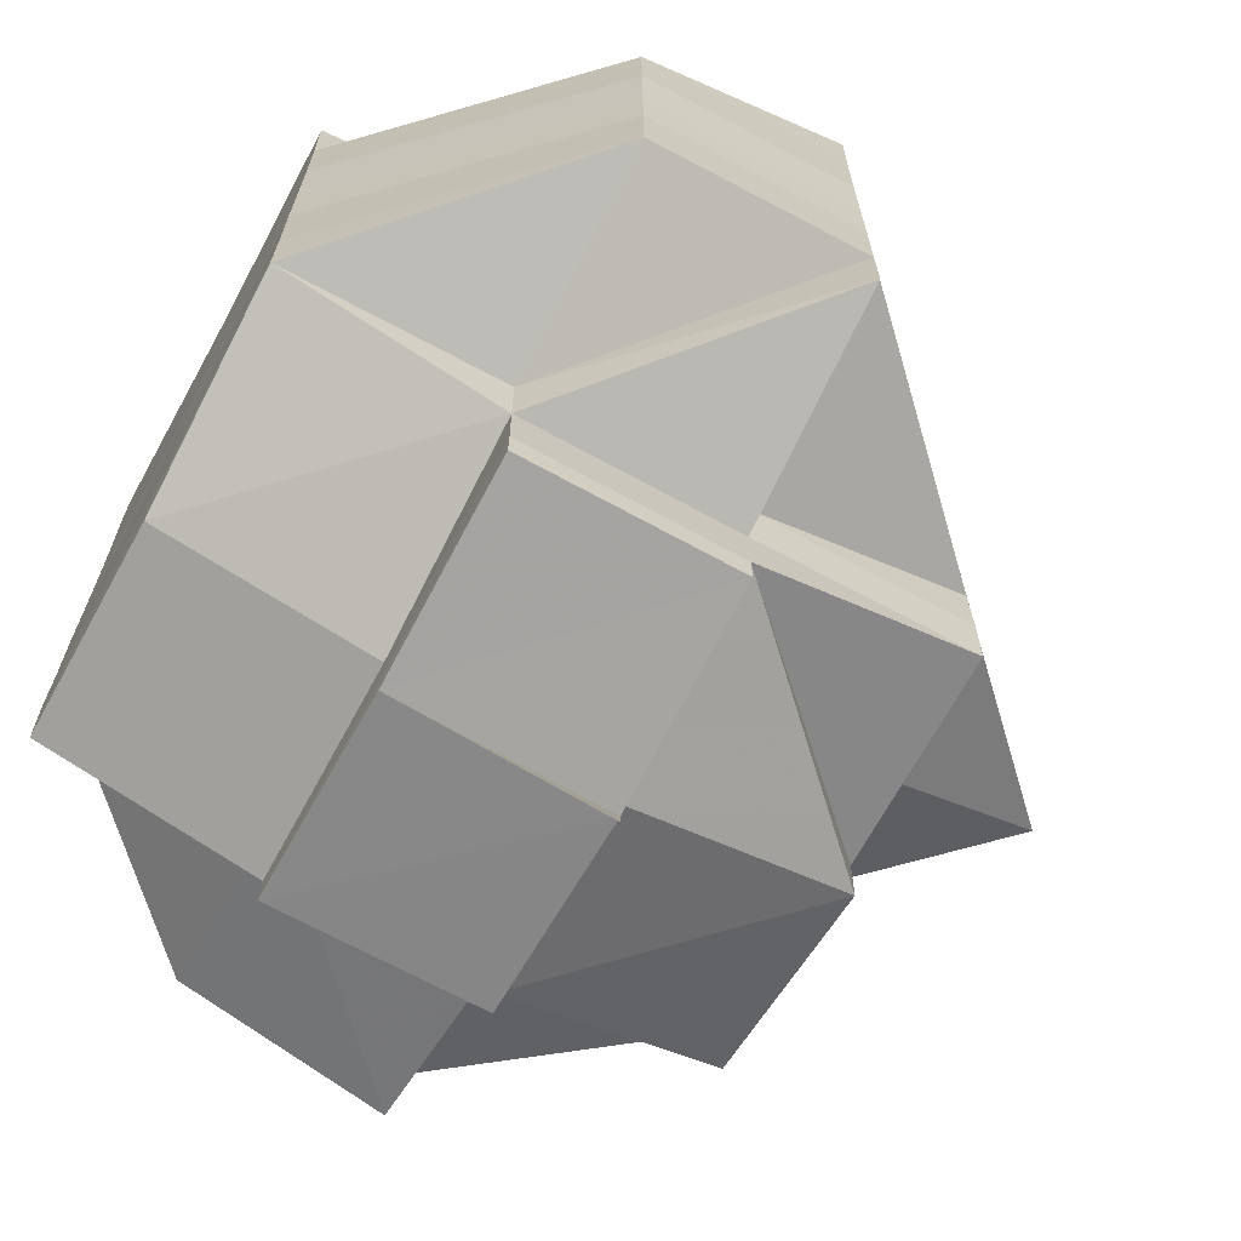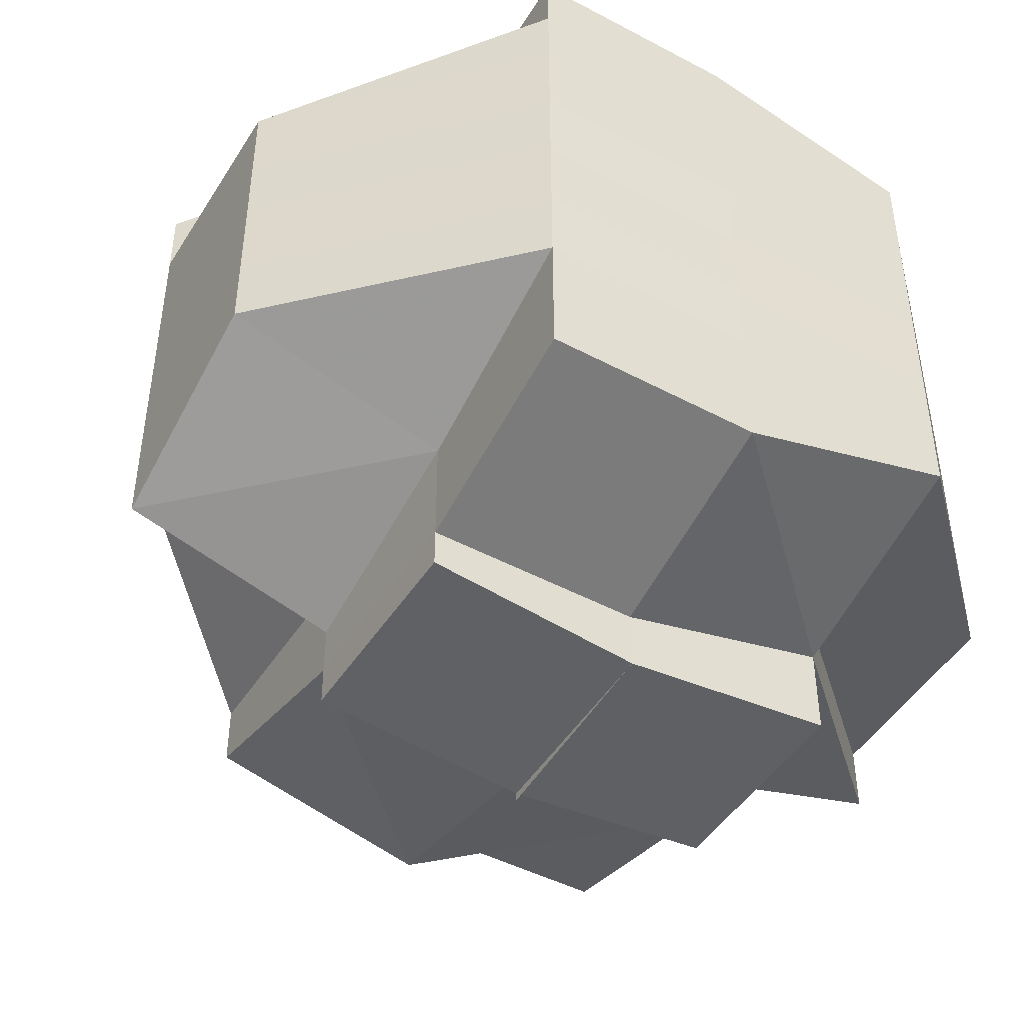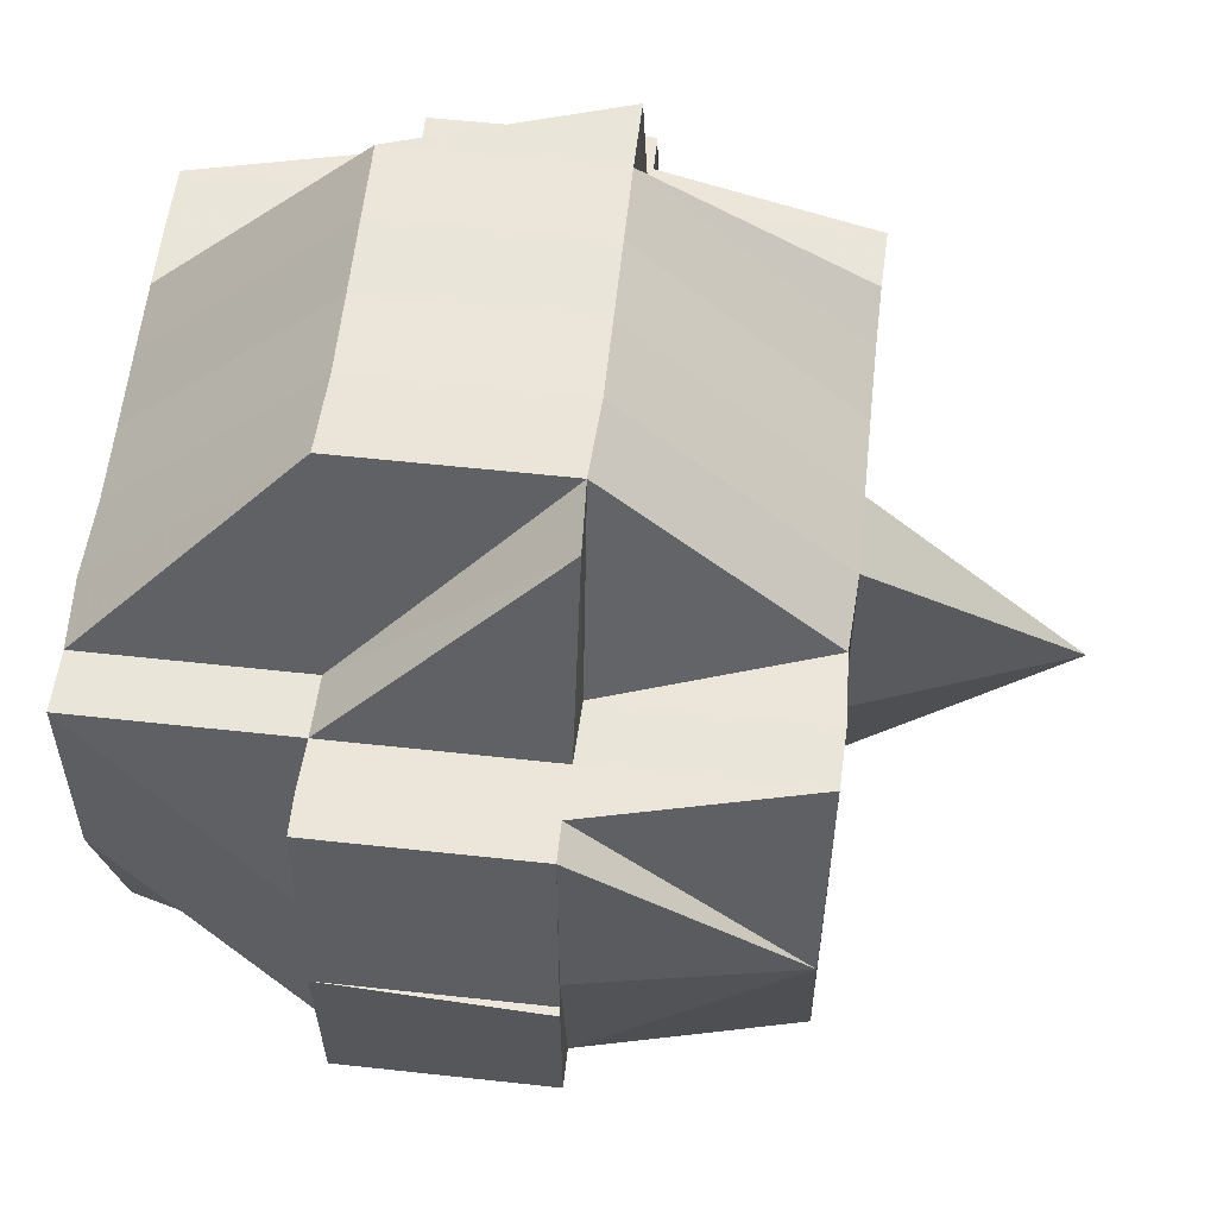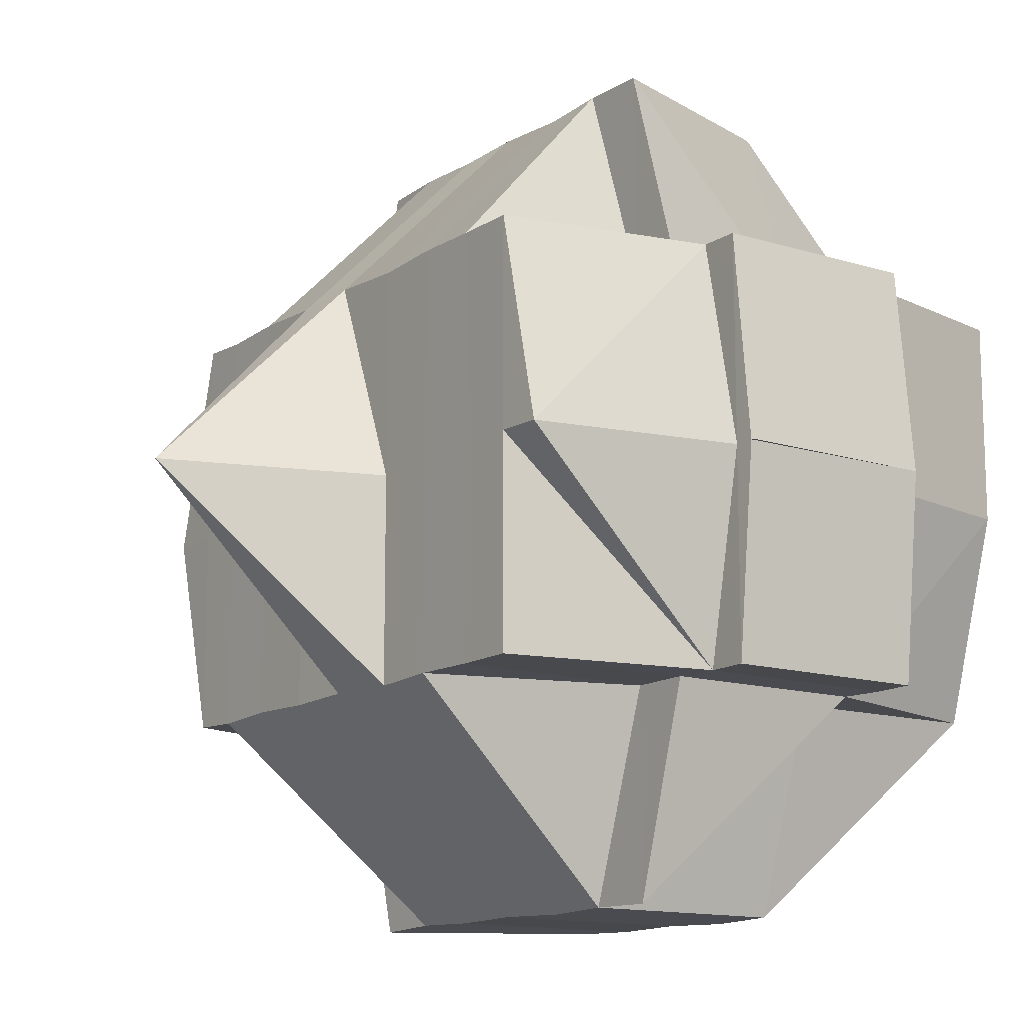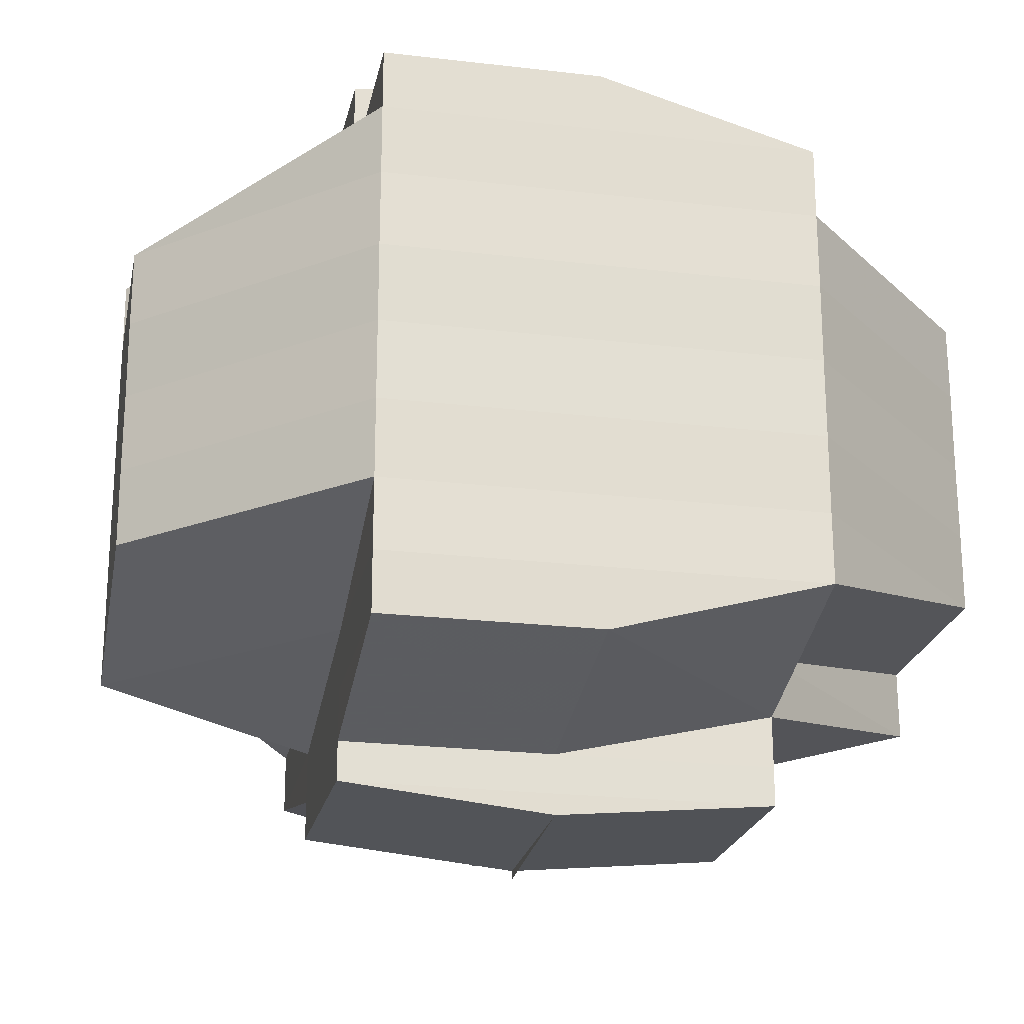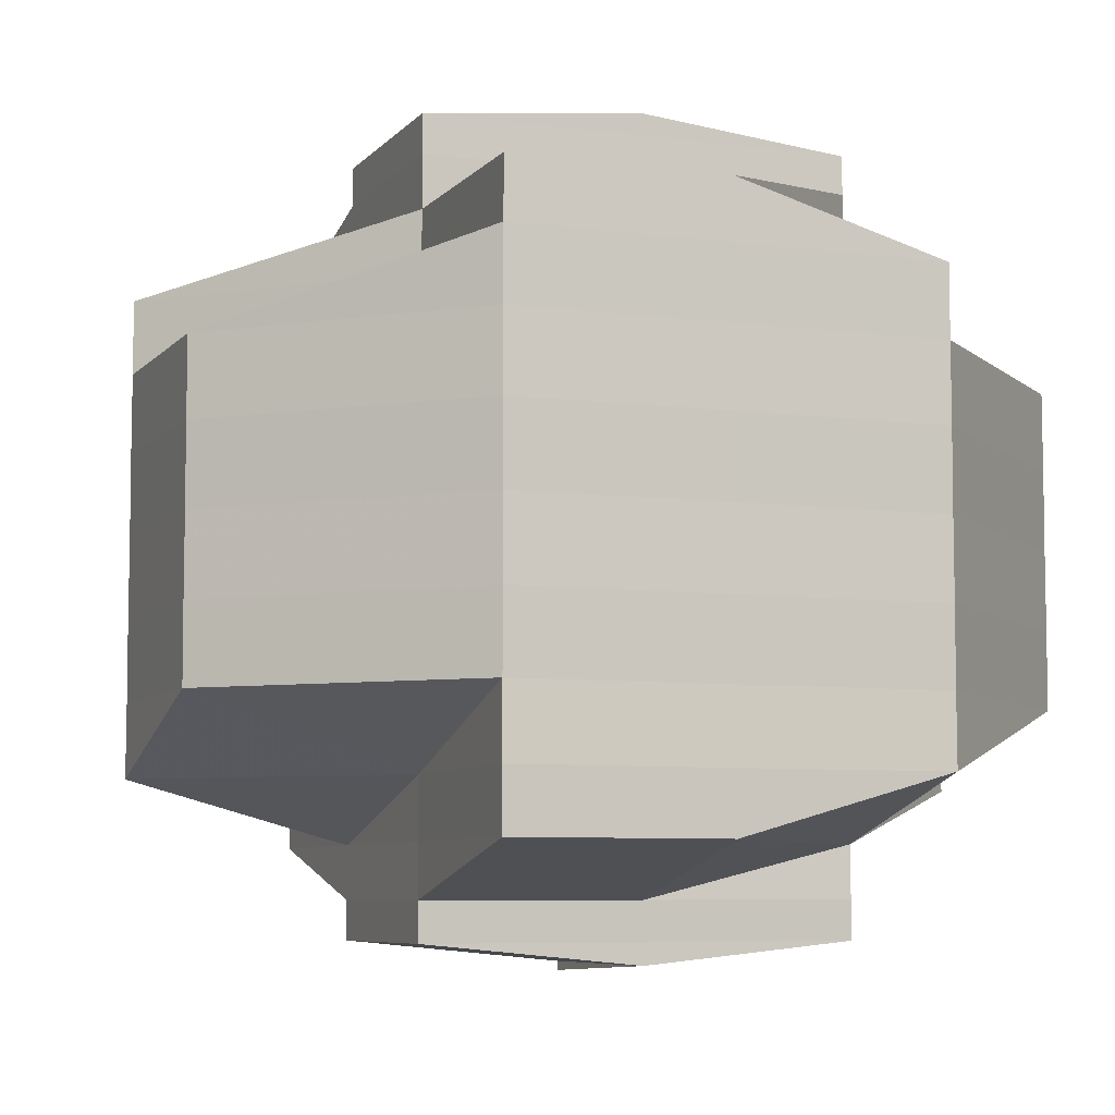
<metadata>
{"format":"obj","ext":"obj","renderer":"f3d","projection":"perspective","resolution":1024,"background":"white","views":[{"elev":-68.0,"azim":-28.5,"up":"+Z"},{"elev":-46.8,"azim":-120.6,"up":"+Z"},{"elev":57.4,"azim":6.5,"up":"+Y"},{"elev":-13.3,"azim":144.6,"up":"+Y"},{"elev":-22.5,"azim":-101.4,"up":"+Z"},{"elev":-6.8,"azim":-111.1,"up":"+Z"}]}
</metadata>
<code>
o 1564
v 2242 1856 10.12
v 2242 1856 10.12
v 2242 1856 10.12
v 2242 1856 10.12
v 2242 1856 10.12
v 2242 1856 10.12
v 2242 1856 10.12
v 2242 1856 10.12
v 2242 1856 10.12
v 2242 1856 10.12
v 2242 1856 10.12
v 2242 1856 10.12
v 2242 1856 10.12
v 2242 1856 10.12
v 2242 1856 10.12
v 2242 1856 10.12
v 2242 1856 10.12
v 2242 1856 10.12
v 2242 1856 10.12
v 2242 1856 10.12
v 2242 1856 10.12
v 2242 1856 10.12
v 2242 1856 10.12
v 2242 1856 10.12
v 2242 1856 10.12
v 2242 1856 10.12
v 2242 1856 10.12
v 2242 1856 10.12
v 2242 1856 10.12
v 2242 1856 10.12
v 2242 1856 10.12
v 2242 1856 10.12
v 2242 1856 10.12
v 2242 1856 10.12
v 2242 1856 10.12
v 2242 1856 10.12
v 2242 1856 10.12
v 2242 1856 10.13
v 2242 1856 10.12
v 2242 1856 10.13
v 2242 1856 10.12
v 2242 1856 10.12
v 2242 1856 10.12
v 2242 1856 10.13
v 2242 1856 10.13
v 2242 1856 10.13
v 2242 1856 10.13
v 2242 1856 10.13
v 2242 1856 10.13
v 2242 1856 10.14
v 2242 1856 10.13
v 2242 1856 10.12
v 2242 1856 10.13
v 2242 1856 10.12
v 2242 1856 10.12
v 2242 1856 10.12
v 2242 1856 10.12
v 2242 1856 10.12
v 2242 1856 10.12
v 2242 1856 10.14
v 2242 1856 10.14
v 2242 1856 10.14
v 2242 1856 10.14
v 2242 1856 10.14
v 2242 1856 10.14
v 2242 1856 10.14
v 2242 1856 10.14
v 2242 1856 10.15
v 2242 1856 10.15
v 2242 1856 10.14
v 2242 1856 10.15
v 2242 1856 10.14
v 2242 1856 10.15
v 2242 1856 10.15
v 2242 1856 10.14
v 2242 1856 10.15
v 2242 1856 10.15
v 2242 1856 10.14
v 2242 1856 10.15
v 2242 1856 10.14
v 2242 1856 10.15
v 2242 1856 10.15
v 2242 1856 10.15
v 2242 1856 10.15
v 2242 1856 10.15
v 2242 1856 10.14
v 2242 1856 10.15
v 2242 1856 10.15
v 2242 1856 10.14
v 2242 1856 10.15
v 2242 1856 10.14
v 2242 1856 10.15
v 2242 1856 10.15
v 2242 1856 10.15
v 2242 1856 10.15
v 2242 1856 10.15
v 2242 1856 10.15
v 2242 1856 10.15
v 2242 1856 10.15
v 2242 1856 10.15
v 2242 1856 10.15
v 2242 1856 10.15
v 2242 1856 10.15
v 2242 1856 10.15
v 2242 1856 10.15
v 2242 1856 10.15
v 2242 1856 10.15
v 2242 1856 10.15
v 2242 1856 10.15
v 2242 1856 10.15
v 2242 1856 10.15
v 2242 1856 10.14
v 2242 1856 10.15
v 2242 1856 10.15
v 2242 1856 10.15
v 2242 1856 10.15
v 2242 1856 10.15
v 2242 1856 10.15
v 2242 1856 10.15
v 2242 1856 10.14
v 2242 1856 10.14
v 2242 1856 10.15
v 2242 1856 10.14
v 2242 1856 10.14
v 2242 1856 10.15
v 2242 1856 10.15
v 2242 1856 10.15
v 2242 1856 10.15
v 2242 1856 10.15
v 2242 1856 10.15
v 2242 1856 10.15
v 2242 1856 10.14
v 2242 1856 10.14
v 2242 1856 10.15
v 2242 1856 10.14
v 2242 1856 10.15
v 2242 1856 10.15
v 2242 1856 10.15
v 2242 1856 10.15
v 2242 1856 10.15
v 2242 1856 10.15
v 2242 1856 10.15
v 2242 1856 10.15
v 2242 1856 10.15
v 2242 1856 10.15
v 2242 1856 10.15
v 2242 1856 10.15
v 2242 1856 10.15
v 2242 1856 10.15
v 2242 1856 10.15
v 2242 1856 10.15
v 2242 1856 10.15
v 2242 1856 10.15
v 2242 1856 10.15
v 2242 1856 10.15
v 2242 1856 10.15
v 2242 1856 10.15
v 2242 1856 10.15
v 2242 1856 10.15
v 2242 1856 10.12
v 2242 1856 10.12
v 2242 1856 10.12
v 2242 1856 10.12
v 2242 1856 10.12
v 2242 1856 10.12
v 2242 1856 10.12
v 2242 1856 10.12
v 2242 1856 10.12
v 2242 1856 10.12
v 2242 1856 10.12
v 2242 1856 10.12
v 2242 1856 10.12
v 2242 1856 10.12
v 2242 1856 10.12
v 2242 1856 10.12
v 2242 1856 10.12
v 2242 1856 10.12
v 2242 1856 10.12
v 2242 1856 10.12
v 2242 1856 10.12
v 2242 1856 10.13
v 2242 1856 10.12
v 2242 1856 10.12
v 2242 1856 10.12
v 2242 1856 10.12
v 2242 1856 10.13
v 2242 1856 10.12
v 2242 1856 10.12
v 2242 1856 10.12
v 2242 1856 10.13
v 2242 1856 10.13
v 2242 1856 10.12
v 2242 1856 10.13
v 2242 1856 10.13
v 2242 1856 10.13
v 2242 1856 10.13
v 2242 1856 10.13
v 2242 1856 10.13
v 2242 1856 10.13
v 2242 1856 10.13
v 2242 1856 10.13
v 2242 1856 10.12
v 2242 1856 10.14
v 2242 1856 10.12
v 2242 1856 10.12
v 2242 1856 10.12
v 2242 1856 10.12
v 2242 1856 10.12
v 2242 1856 10.12
v 2242 1856 10.13
v 2242 1856 10.12
v 2242 1856 10.13
v 2242 1856 10.13
v 2242 1856 10.14
v 2242 1856 10.14
v 2242 1856 10.14
v 2242 1856 10.14
v 2242 1856 10.14
v 2242 1856 10.14
v 2242 1856 10.14
v 2242 1856 10.14
v 2242 1856 10.14
v 2242 1856 10.14
v 2242 1856 10.14
v 2242 1856 10.15
v 2242 1856 10.15
v 2242 1856 10.15
v 2242 1856 10.15
v 2242 1856 10.15
v 2242 1856 10.15
v 2242 1856 10.14
v 2242 1856 10.15
v 2242 1856 10.13
v 2242 1856 10.13
v 2242 1856 10.12
v 2242 1856 10.12
v 2242 1856 10.12
v 2242 1856 10.12
v 2242 1856 10.12
v 2242 1856 10.12
v 2242 1856 10.12
v 2242 1856 10.12
v 2242 1856 10.13
v 2242 1856 10.12
v 2242 1856 10.12
v 2242 1856 10.12
v 2242 1856 10.15
v 2242 1856 10.15
v 2242 1856 10.14
v 2242 1856 10.15
v 2242 1856 10.15
v 2242 1856 10.15
v 2242 1856 10.15
v 2242 1856 10.15
v 2242 1856 10.15
v 2242 1856 10.15
v 2242 1856 10.15
v 2242 1856 10.15
v 2242 1856 10.15
v 2242 1856 10.15
v 2242 1856 10.15
v 2242 1856 10.15
f 1 2 3
f 4 5 3
f 1 6 7
f 6 8 9
f 4 10 11
f 10 12 13
f 14 15 9
f 16 14 7
f 17 18 16
f 19 20 14
f 20 21 22
f 22 23 15
f 14 22 24
f 22 25 23
f 26 22 14
f 27 28 25
f 29 30 26
f 31 30 32
f 29 33 34
f 30 35 33
f 36 37 30
f 37 38 39
f 39 40 41
f 42 41 43
f 44 45 39
f 44 46 45
f 47 46 44
f 46 48 45
f 49 47 44
f 47 50 46
f 49 51 52
f 53 47 49
f 54 52 55
f 56 55 57
f 58 59 54
f 53 60 47
f 60 50 47
f 61 60 53
f 50 62 46
f 46 62 48
f 60 63 50
f 50 64 62
f 63 64 50
f 65 63 60
f 61 65 60
f 63 66 64
f 65 67 63
f 67 66 63
f 67 68 66
f 69 68 70
f 68 71 72
f 73 74 71
f 66 75 64
f 76 77 73
f 78 79 75
f 64 75 80
f 64 80 62
f 79 81 82
f 83 82 75
f 84 85 83
f 75 82 86
f 75 86 80
f 82 87 86
f 87 88 89
f 82 90 87
f 86 87 91
f 92 90 82
f 93 94 88
f 90 95 96
f 92 97 90
f 90 97 93
f 98 97 92
f 73 98 92
f 99 98 73
f 97 100 93
f 93 100 101
f 97 102 100
f 101 100 103
f 100 104 103
f 105 106 104
f 106 107 108
f 103 108 109
f 101 103 110
f 110 111 112
f 110 103 113
f 103 114 113
f 114 115 116
f 117 118 110
f 113 114 119
f 120 117 121
f 122 110 121
f 121 110 123
f 113 119 124
f 119 114 125
f 114 126 127
f 127 128 129
f 130 126 131
f 119 125 132
f 124 119 132
f 133 134 124
f 132 125 135
f 136 137 130
f 126 137 99
f 104 137 126
f 138 139 136
f 139 140 141
f 137 142 143
f 137 143 144
f 145 144 146
f 147 148 137
f 148 149 150
f 151 148 152
f 98 150 153
f 77 154 98
f 154 155 98
f 152 102 156
f 155 139 102
f 102 157 158
f 102 159 157
f 160 161 11
f 162 163 160
f 164 165 161
f 161 166 13
f 161 167 166
f 168 169 167
f 168 29 161
f 170 168 161
f 170 171 168
f 171 54 168
f 172 171 170
f 173 174 171
f 175 172 170
f 176 175 170
f 176 177 178
f 179 175 180
f 174 181 182
f 175 183 172
f 184 185 175
f 185 186 183
f 187 183 175
f 183 188 189
f 190 191 188
f 183 190 192
f 193 190 183
f 193 194 190
f 194 195 190
f 190 195 196
f 197 194 193
f 198 197 193
f 198 199 28
f 27 198 187
f 200 197 198
f 201 198 27
f 201 200 198
f 202 201 27
f 200 203 197
f 202 27 204
f 204 27 205
f 204 205 22
f 206 204 22
f 206 202 204
f 207 208 206
f 209 202 206
f 208 210 209
f 211 209 206
f 209 212 202
f 212 201 202
f 45 212 209
f 45 48 212
f 212 213 201
f 48 213 212
f 213 200 201
f 48 214 213
f 62 214 48
f 62 80 214
f 213 215 200
f 214 215 213
f 215 203 200
f 80 216 214
f 214 216 215
f 80 86 216
f 86 91 216
f 216 217 215
f 216 91 217
f 215 217 203
f 91 121 217
f 217 121 218
f 217 218 203
f 121 123 218
f 203 218 219
f 203 219 197
f 197 219 194
f 218 123 220
f 218 220 219
f 123 124 220
f 219 221 194
f 219 220 221
f 194 221 195
f 220 124 222
f 220 222 221
f 124 132 222
f 221 223 195
f 221 222 223
f 222 132 224
f 222 224 223
f 132 135 224
f 223 224 61
f 224 135 65
f 224 65 61
f 135 67 65
f 135 225 67
f 125 225 135
f 125 226 225
f 225 226 227
f 228 226 229
f 225 230 231
f 226 232 230
f 223 61 233
f 195 223 233
f 233 61 53
f 195 233 196
f 233 53 234
f 196 233 234
f 234 53 49
f 196 234 182
f 234 49 235
f 182 234 235
f 182 235 54
f 235 49 236
f 235 236 54
f 236 237 238
f 239 240 241
f 242 243 240
f 244 245 246
f 247 248 249
f 250 251 248
f 252 253 254
f 255 256 257
f 258 259 260
f 261 259 262

</code>
